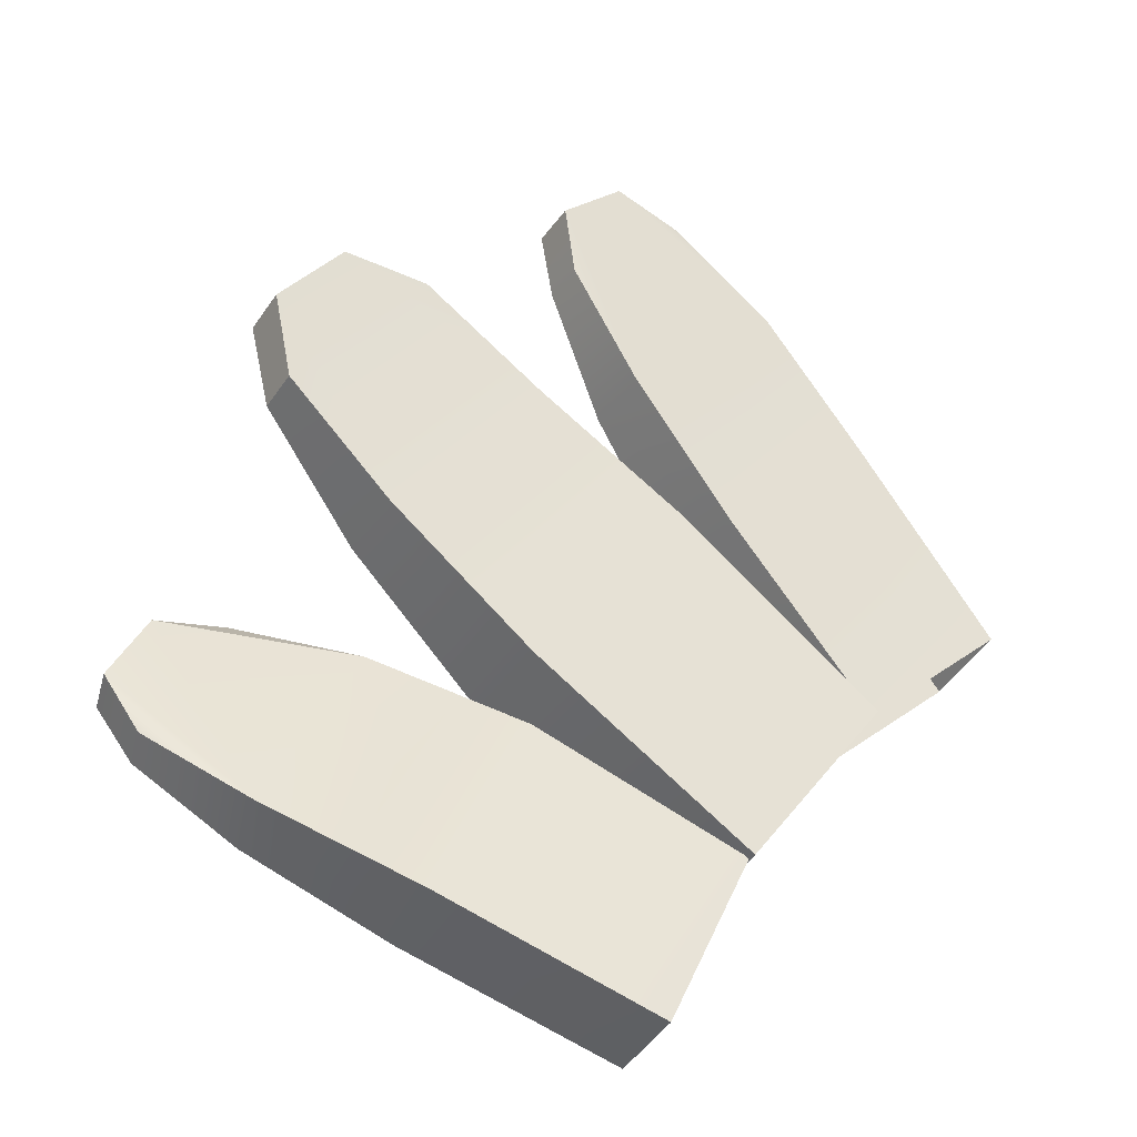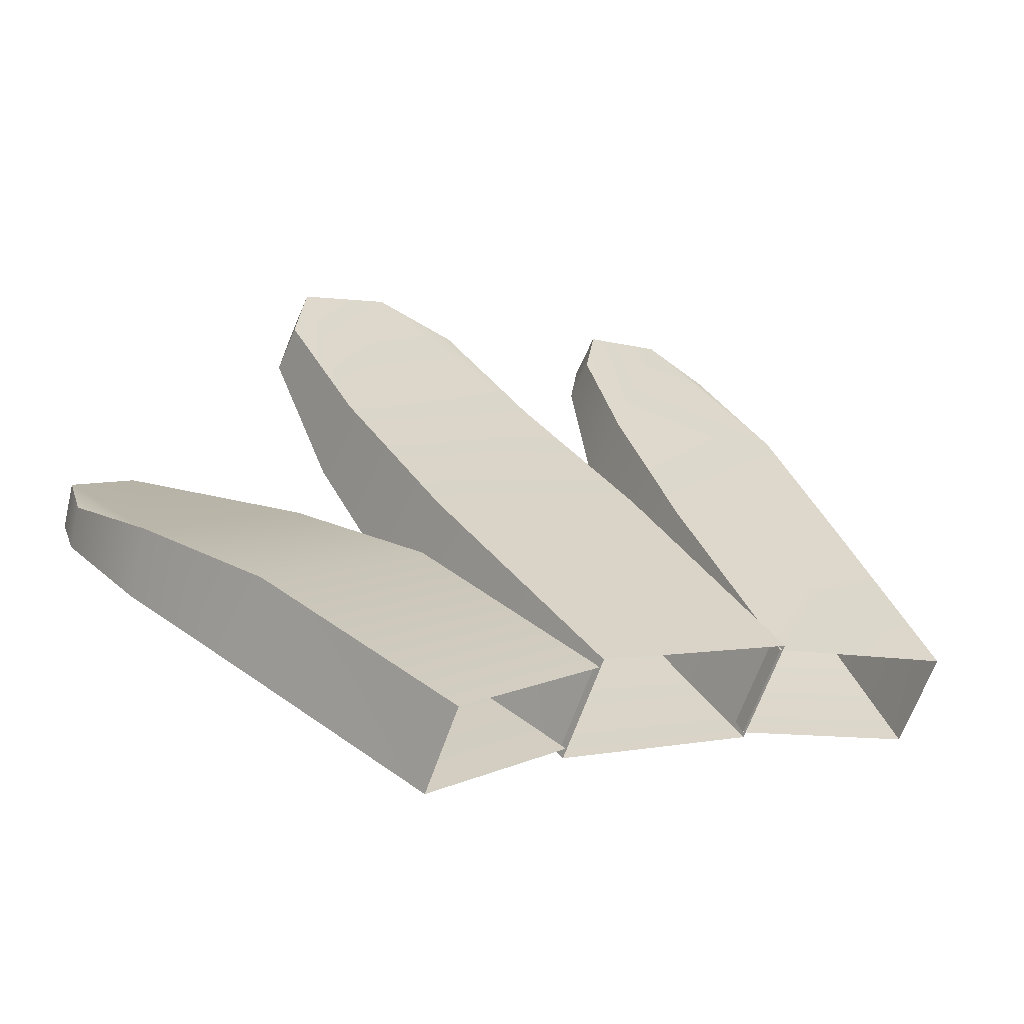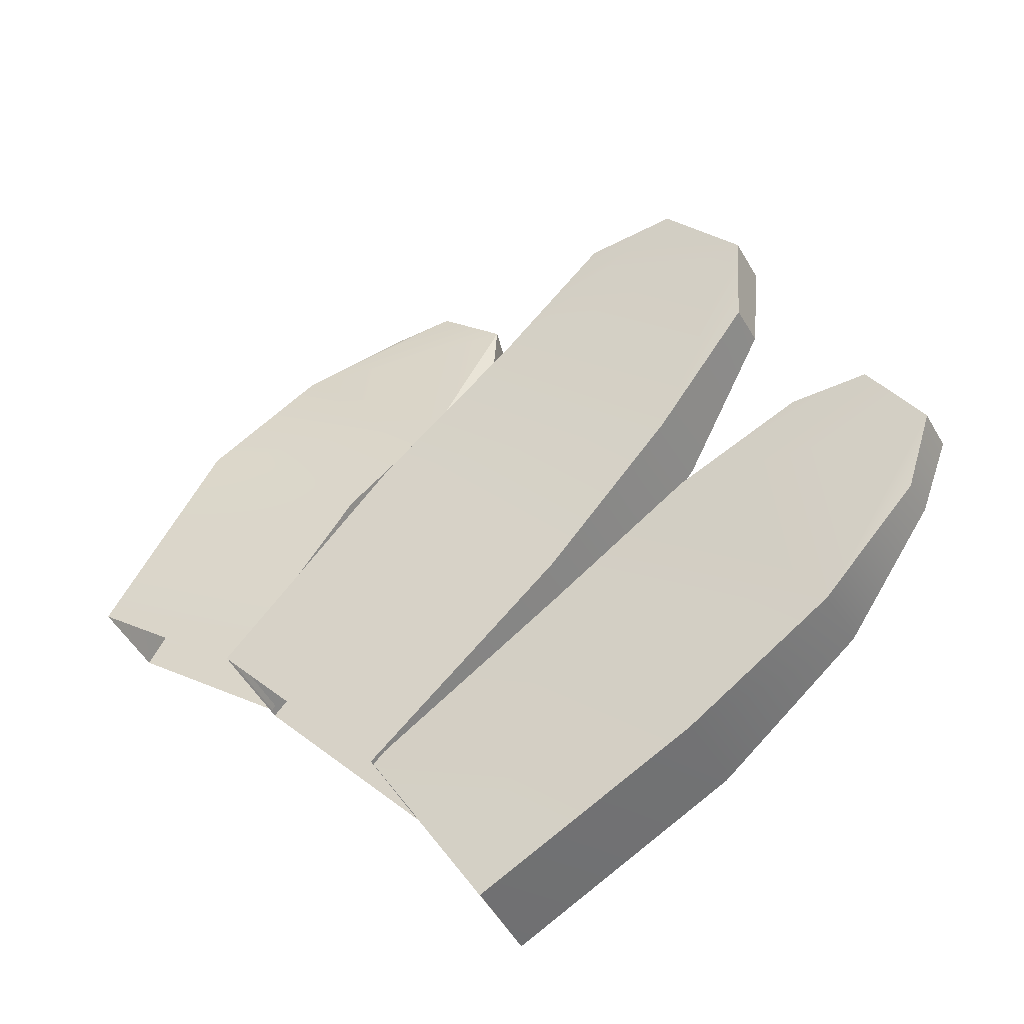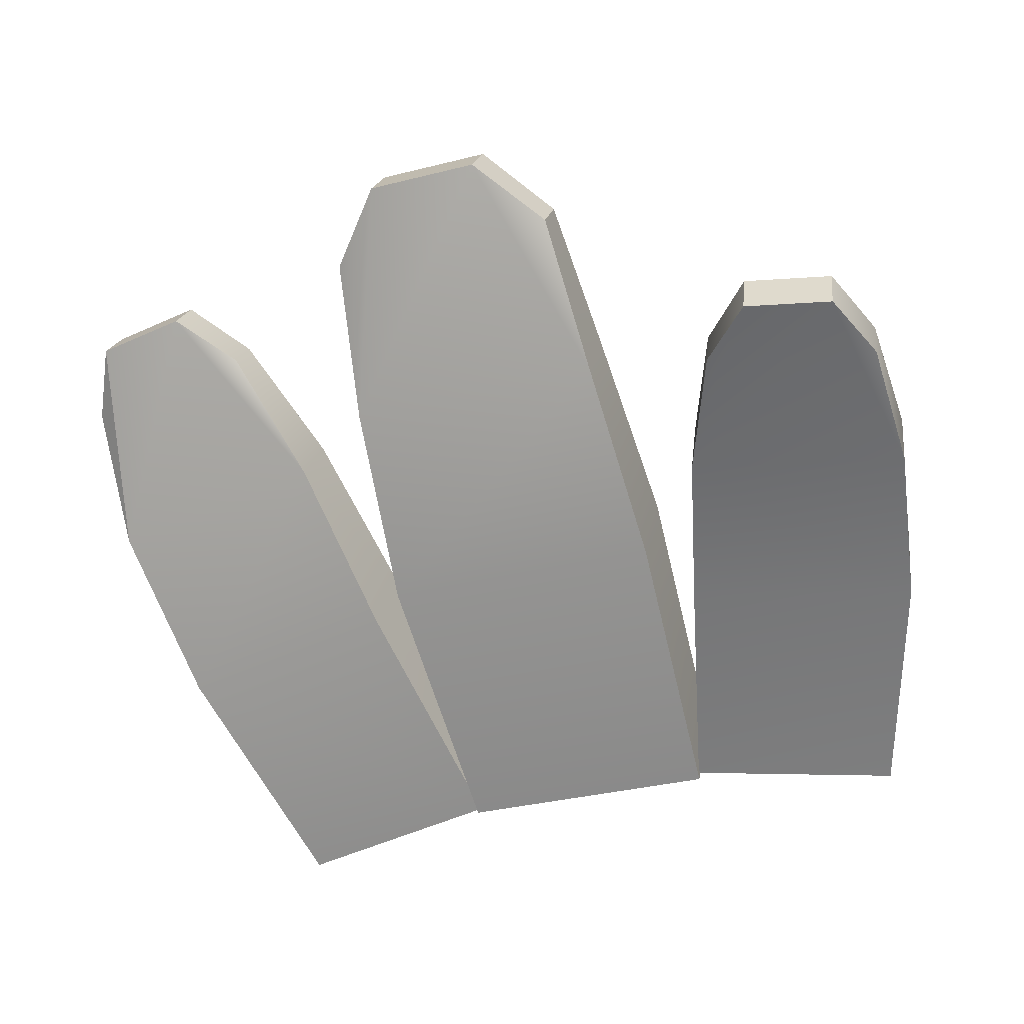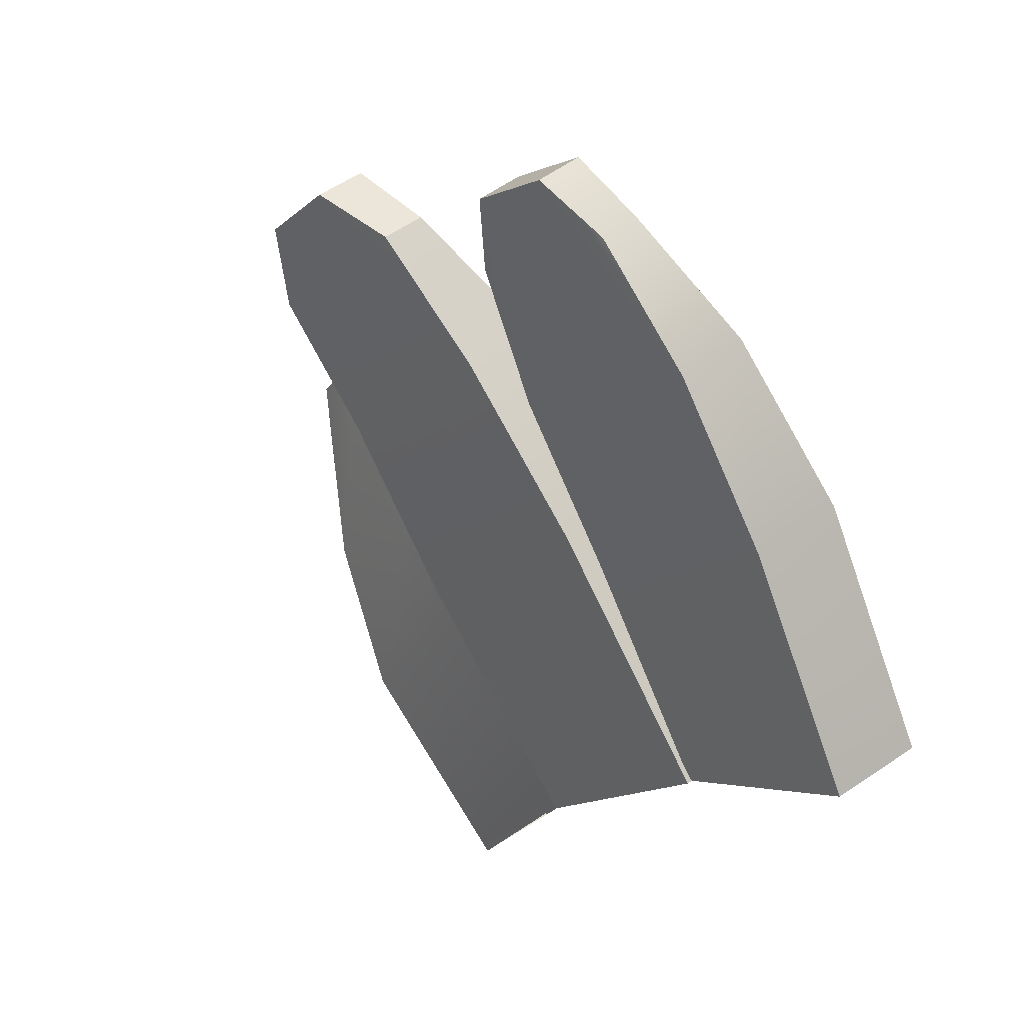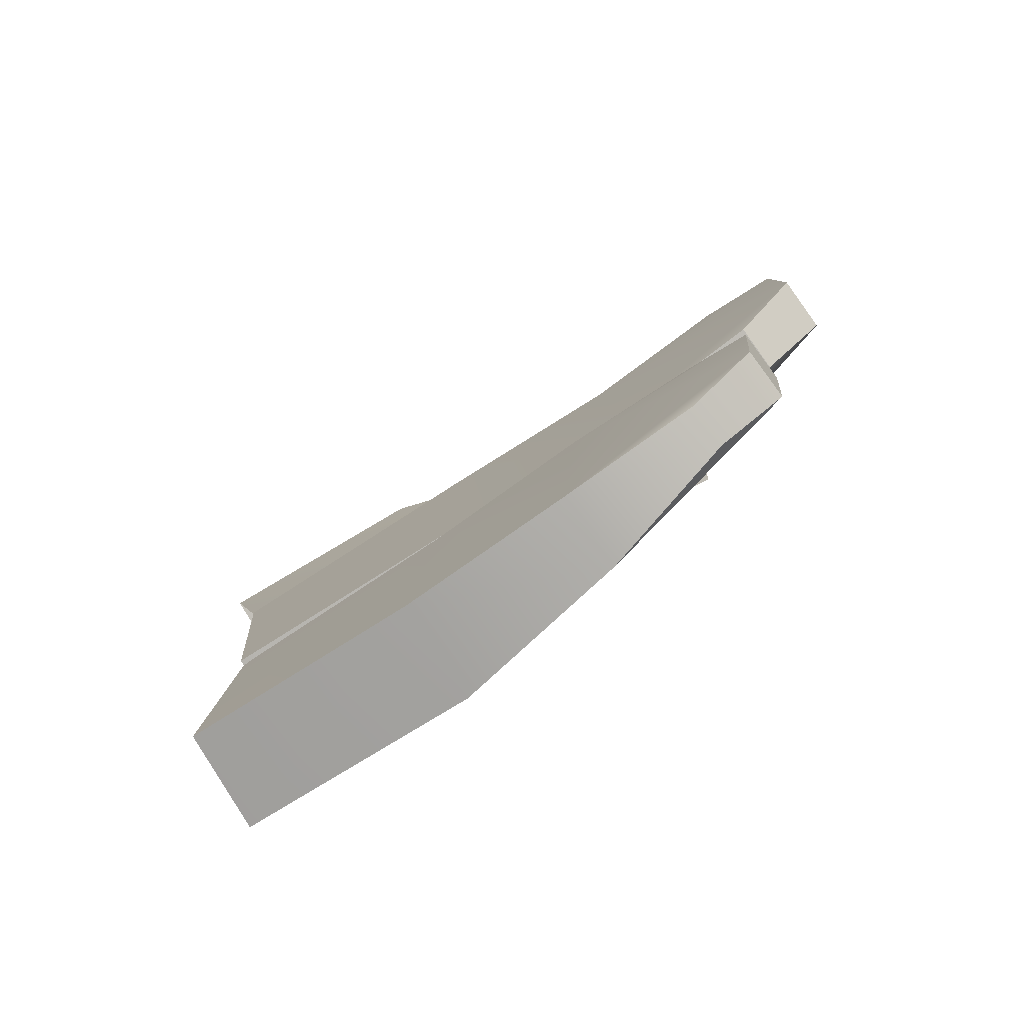
<metadata>
{"format":"obj","ext":"obj","renderer":"f3d","projection":"perspective","resolution":1024,"background":"white","views":[{"elev":33.6,"azim":-57.9,"up":"+Z"},{"elev":0.8,"azim":-41.3,"up":"+Z"},{"elev":28.1,"azim":49.2,"up":"+Z"},{"elev":-34.6,"azim":-161.4,"up":"+Z"},{"elev":-14.1,"azim":60.1,"up":"+Y"},{"elev":8.5,"azim":86.1,"up":"+Z"}]}
</metadata>
<code>
g FOL_Grass_02
v -0.3182 -0.07217 0.0085
v -0.1759 0.1514 0.1249
v -0.1283 -0.03947 0.02735
v -0.3811 0.1173 0.1089
v -0.2116 0.3004 0.1611
v -0.4047 0.2682 0.1486
v -0.3002 0.4605 0.1928
v -0.3772 0.4475 0.1883
v -0.4033 0.3899 0.1668
v -0.3182 -0.02817 -0.06783
v -0.1759 0.189 0.04524
v -0.3811 0.1548 0.02916
v -0.1283 0.004532 -0.04898
v -0.2116 0.3244 0.09897
v -0.4047 0.2921 0.08651
v -0.3772 0.4615 0.1474
v -0.4033 0.4029 0.1289
v -0.3002 0.4746 0.1519
v -0.2544 0.4277 0.1389
v -0.3811 0.1173 0.1089
v -0.3182 -0.02817 -0.06783
v -0.3811 0.1548 0.02916
v -0.4047 0.2682 0.1486
v -0.4047 0.2921 0.08651
v -0.4033 0.3899 0.1668
v -0.3182 -0.02817 -0.06783
v -0.3182 -0.07217 0.0085
v -0.4047 0.2921 0.08651
v -0.4033 0.4029 0.1289
v -0.3772 0.4475 0.1883
v -0.3772 0.4615 0.1474
v -0.3772 0.4615 0.1474
v -0.3002 0.4605 0.1928
v -0.3772 0.4475 0.1883
v -0.3002 0.4746 0.1519
v -0.1759 0.1514 0.1249
v -0.1283 0.004532 -0.04898
v -0.1283 -0.03947 0.02735
v -0.1283 0.004532 -0.04898
v -0.1759 0.189 0.04524
v -0.2116 0.3004 0.1611
v -0.2116 0.3244 0.09897
v -0.2544 0.4277 0.1389
v -0.2544 0.4155 0.1742
v -0.2116 0.3244 0.09897
v -0.3002 0.4605 0.1928
v -0.3002 0.4746 0.1519
v -0.2544 0.4155 0.1742
v -0.2116 0.3004 0.1611
v -0.3002 0.4605 0.1928
v 0.1198 0.1725 0.1709
v -0.1293 -0.04557 0.03445
v -0.1392 0.1725 0.1709
v 0.1104 -0.04557 0.03445
v 0.1089 0.3268 0.2674
v -0.1283 0.3268 0.2674
v 0.04167 0.4942 0.3937
v 0.09636 0.4417 0.3509
v -0.06106 0.4942 0.3937
v -0.1157 0.4407 0.3523
v 0.1198 0.2292 0.08064
v -0.1293 0.007732 -0.05787
v 0.1104 0.007732 -0.05787
v -0.1392 0.2292 0.08064
v -0.1283 0.3727 0.2012
v 0.1089 0.3727 0.2012
v -0.06106 0.5251 0.3514
v -0.1157 0.4693 0.313
v 0.04167 0.5251 0.3514
v 0.09636 0.4683 0.3144
v -0.1293 -0.04557 0.03445
v -0.1392 0.2292 0.08064
v -0.1392 0.1725 0.1709
v -0.1293 0.007732 -0.05787
v -0.1283 0.3268 0.2674
v -0.1283 0.3727 0.2012
v -0.1157 0.4693 0.313
v -0.1157 0.4407 0.3523
v 0.04167 0.5251 0.3514
v -0.06106 0.4942 0.3937
v -0.06106 0.5251 0.3514
v 0.04167 0.4942 0.3937
v 0.1198 0.2292 0.08064
v 0.1104 -0.04557 0.03445
v 0.1198 0.1725 0.1709
v 0.1104 0.007732 -0.05787
v 0.1089 0.3268 0.2674
v 0.1089 0.3727 0.2012
v 0.09636 0.4417 0.3509
v 0.09636 0.4683 0.3144
v -0.1157 0.4407 0.3523
v -0.06106 0.5251 0.3514
v -0.06106 0.4942 0.3937
v -0.1157 0.4693 0.313
v 0.04167 0.4942 0.3937
v 0.09636 0.4683 0.3144
v 0.09636 0.4417 0.3509
v 0.04167 0.5251 0.3514
v 0.1563 0.1424 0.1584
v 0.3057 -0.07637 0.01061
v 0.1077 -0.04224 0.03033
v 0.3703 0.1093 0.137
v 0.4047 0.2398 0.2335
v 0.194 0.2693 0.2544
v 0.3734 0.3978 0.3498
v 0.4022 0.3463 0.3073
v 0.2891 0.4094 0.3585
v 0.2397 0.3677 0.3252
v 0.1077 0.005805 -0.05282
v 0.3703 0.1615 0.0564
v 0.1563 0.1946 0.07782
v 0.3057 -0.02832 -0.07254
v 0.194 0.3113 0.1953
v 0.4047 0.2819 0.1744
v 0.2891 0.4376 0.3207
v 0.2397 0.3939 0.2901
v 0.3734 0.426 0.312
v 0.1077 -0.04224 0.03033
v 0.1563 0.1946 0.07782
v 0.1563 0.1424 0.1584
v 0.1077 0.005805 -0.05282
v 0.194 0.3113 0.1953
v 0.194 0.2693 0.2544
v 0.2397 0.3939 0.2901
v 0.2397 0.3677 0.3252
v 0.2891 0.4376 0.3207
v 0.2397 0.3677 0.3252
v 0.2891 0.4094 0.3585
v 0.3734 0.3978 0.3498
v 0.2891 0.4376 0.3207
v 0.3734 0.426 0.312
v 0.2891 0.4094 0.3585
v 0.3703 0.1093 0.137
v 0.3057 -0.02832 -0.07254
v 0.3057 -0.07637 0.01061
v 0.3703 0.1615 0.0564
v 0.4047 0.2819 0.1744
v 0.4047 0.2398 0.2335
v 0.4022 0.3706 0.2747
v 0.4022 0.3463 0.3073
v 0.4047 0.2819 0.1744
v 0.3734 0.426 0.312
v 0.3734 0.3978 0.3498
v 0.3734 0.426 0.312
v 0.4047 0.2819 0.1744
v 0.4022 0.3706 0.2747
f 1 2 3
f 2 1 4
f 4 5 2
f 5 4 6
f 6 7 5
f 7 6 8
f 8 6 9
f 10 11 12
f 11 10 13
f 14 12 11
f 12 14 15
f 14 16 15
f 17 15 16
f 16 14 18
f 18 14 19
f 20 21 22
f 22 23 20
f 23 22 24
f 24 25 23
f 26 20 27
f 25 28 29
f 29 30 25
f 30 29 31
f 32 33 34
f 33 32 35
f 36 37 38
f 39 36 40
f 41 40 36
f 40 41 42
f 43 41 44
f 41 43 45
f 46 43 44
f 43 46 47
f 48 49 50
f 51 52 53
f 52 51 54
f 53 55 51
f 55 53 56
f 56 57 55
f 58 55 57
f 57 56 59
f 59 56 60
f 61 62 63
f 62 61 64
f 61 65 64
f 65 61 66
f 66 67 65
f 68 65 67
f 67 66 69
f 69 66 70
f 71 72 73
f 72 71 74
f 72 75 73
f 75 72 76
f 77 75 76
f 75 77 78
f 79 80 81
f 80 79 82
f 83 84 85
f 84 83 86
f 87 83 85
f 83 87 88
f 89 88 87
f 88 89 90
f 91 92 93
f 92 91 94
f 95 96 97
f 96 95 98
f 99 100 101
f 100 99 102
f 99 103 102
f 103 99 104
f 104 105 103
f 106 103 105
f 105 104 107
f 107 104 108
f 109 110 111
f 110 109 112
f 110 113 111
f 113 110 114
f 114 115 113
f 116 113 115
f 115 114 117
f 118 119 120
f 119 118 121
f 122 120 119
f 120 122 123
f 124 123 122
f 123 124 125
f 126 127 124
f 127 126 128
f 129 130 131
f 130 129 132
f 133 134 135
f 134 133 136
f 133 137 136
f 137 133 138
f 139 138 140
f 138 139 141
f 140 142 139
f 142 140 143
f 144 145 146

</code>
